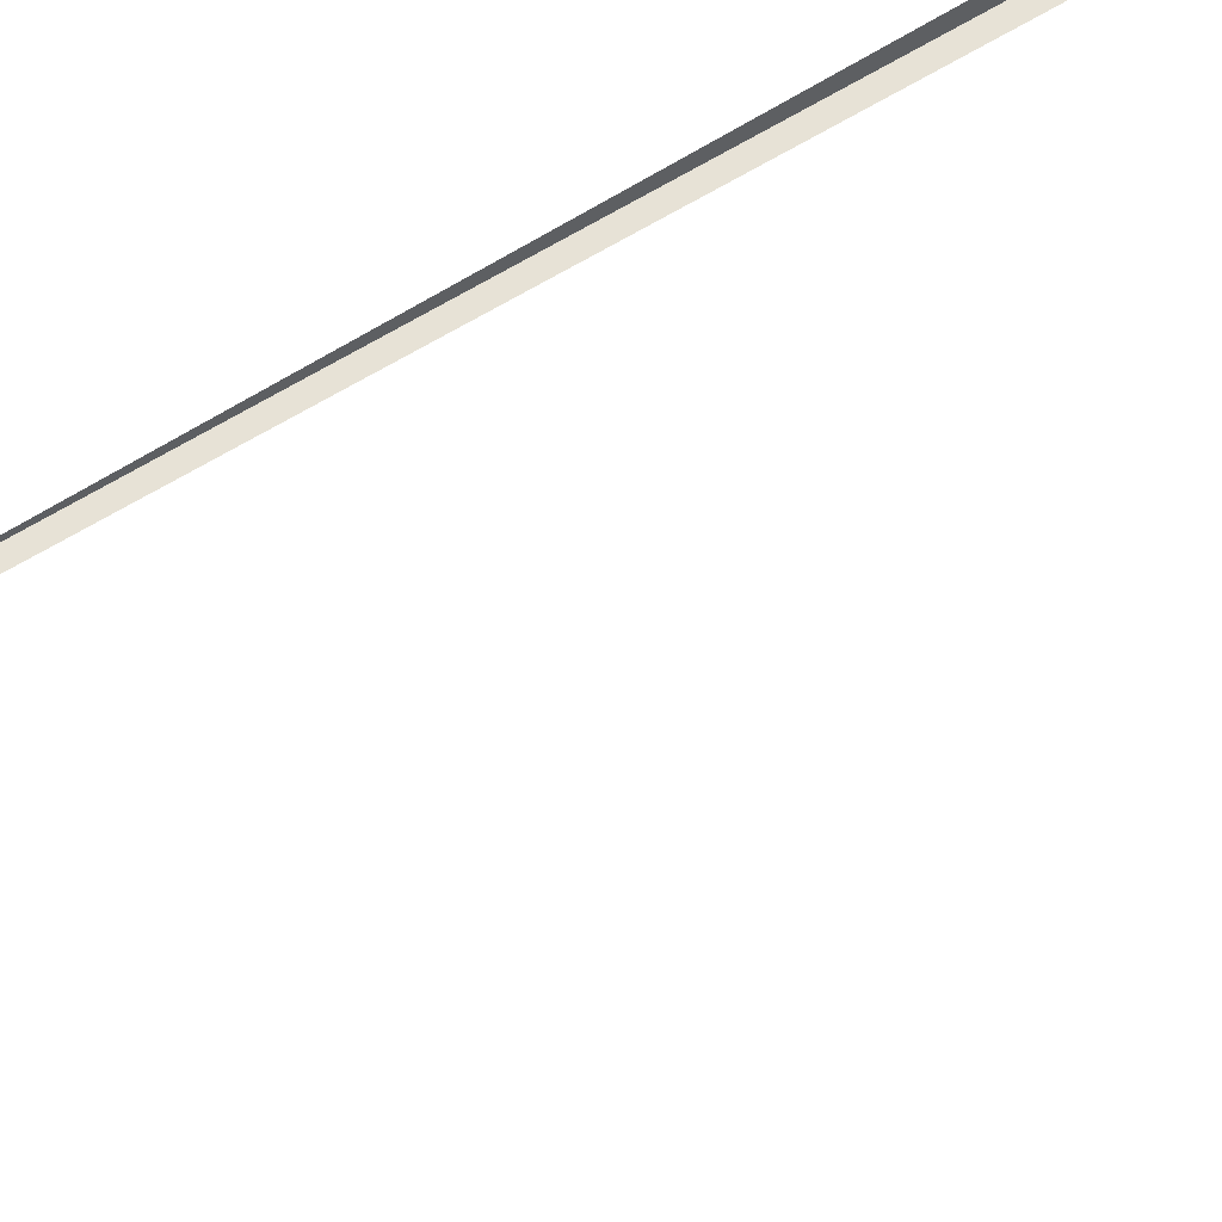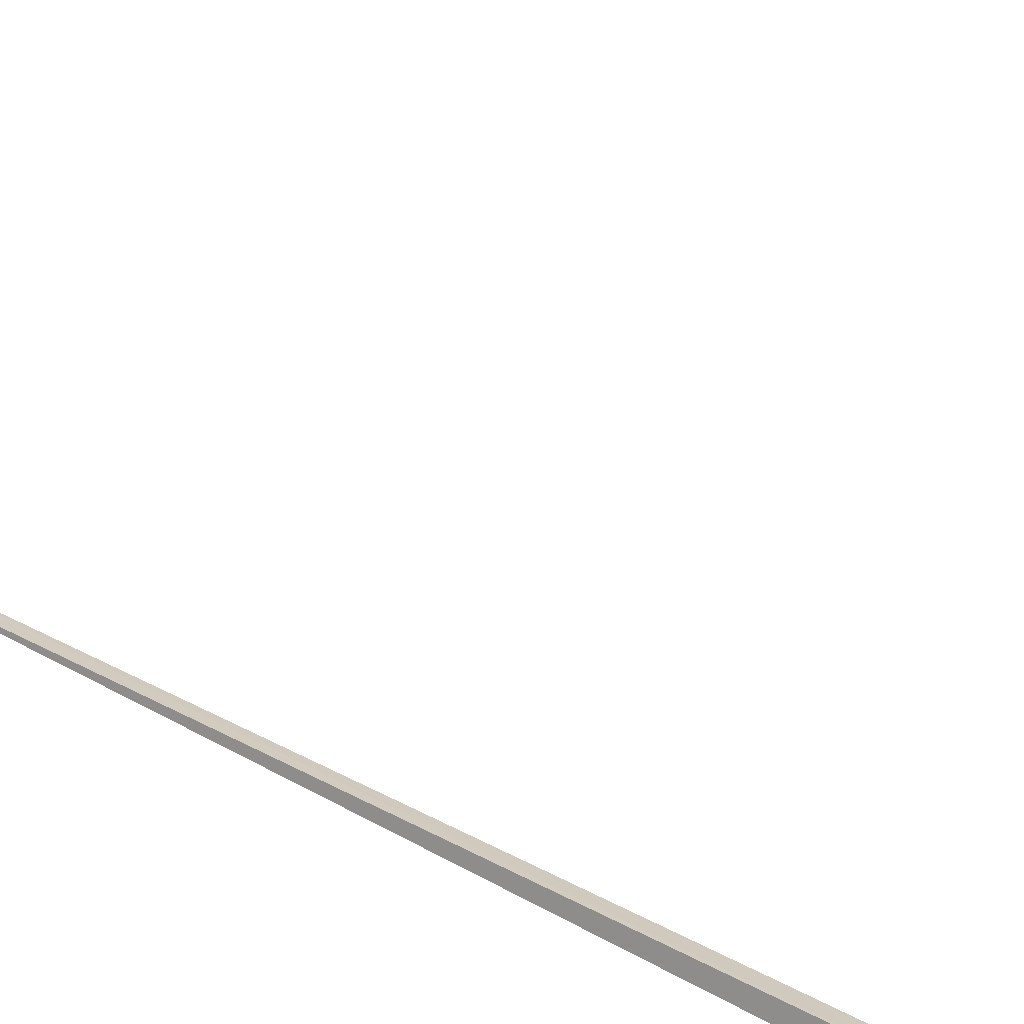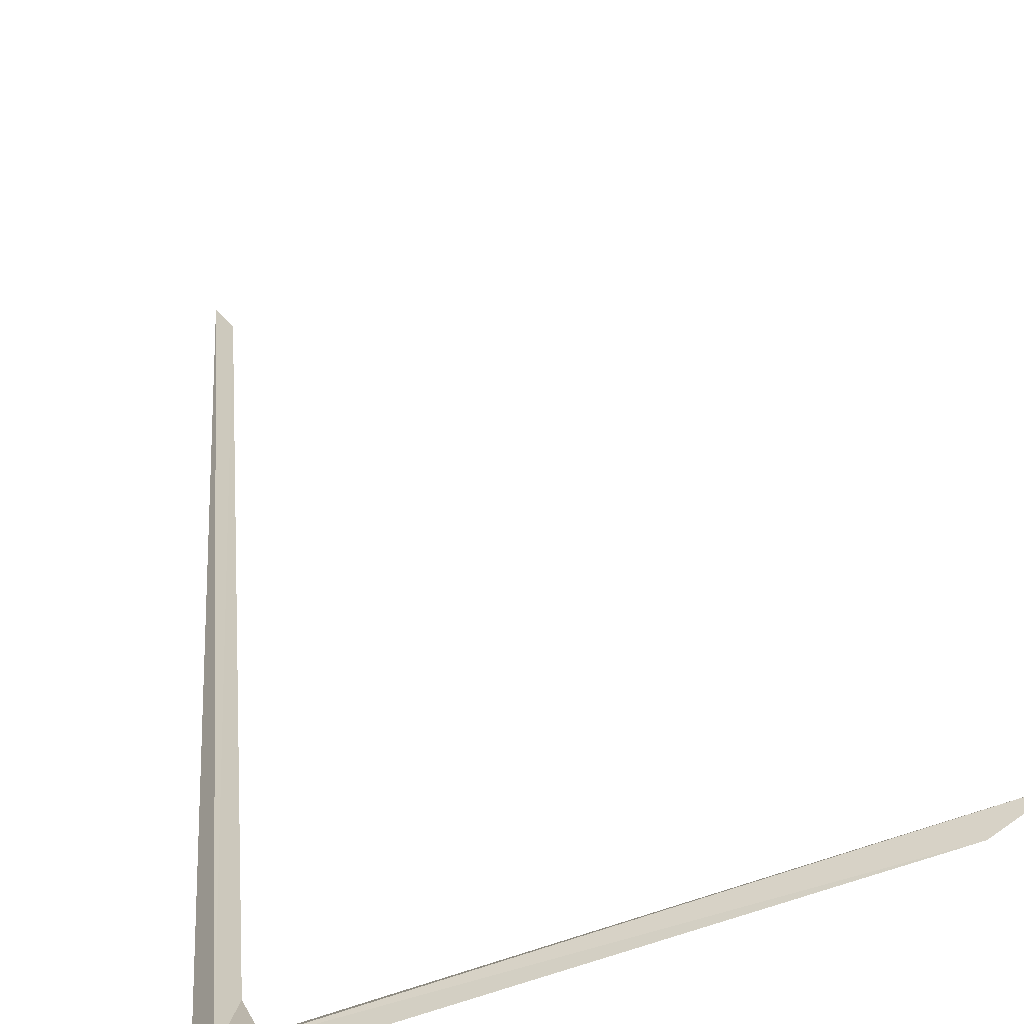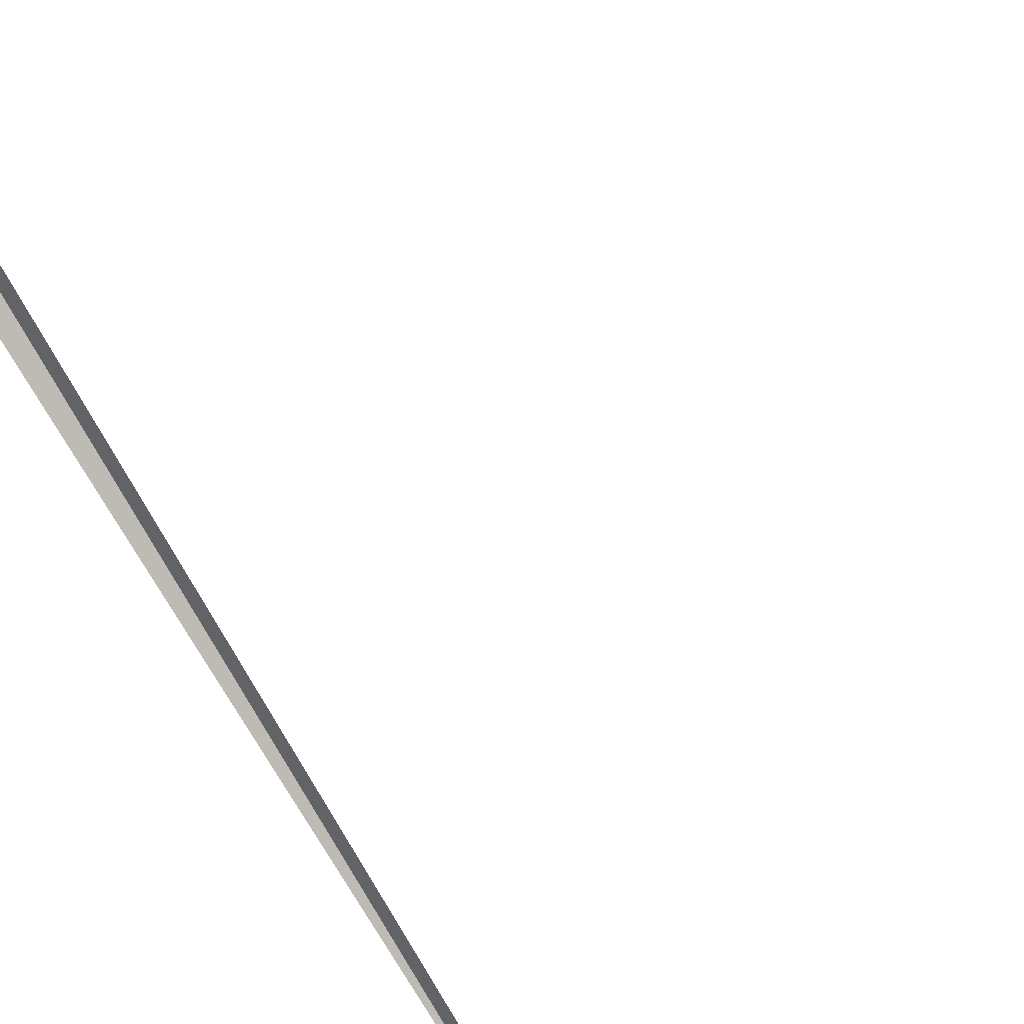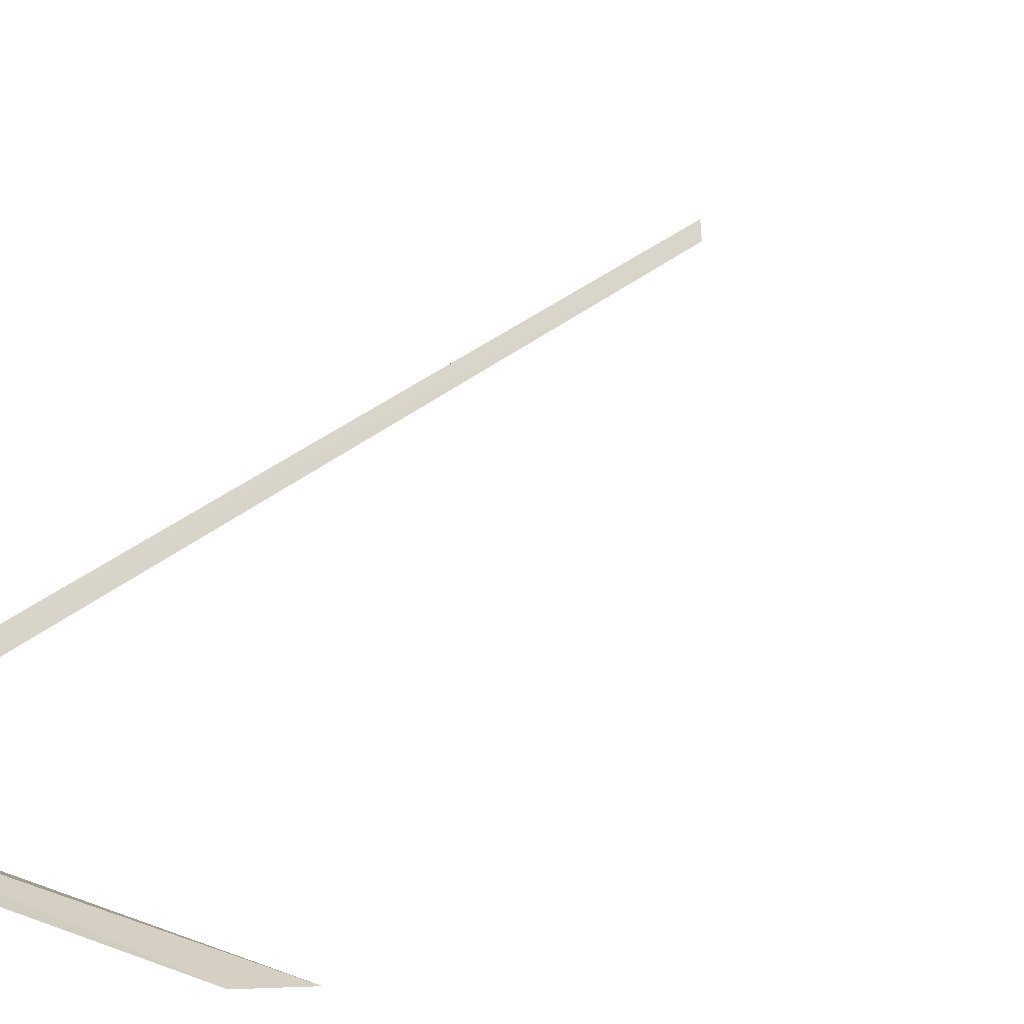
<metadata>
{"format":"obj","ext":"obj","renderer":"f3d","projection":"perspective","resolution":1024,"background":"white","views":[{"elev":-79.6,"azim":-65.3,"up":"+Y"},{"elev":61.5,"azim":-58.3,"up":"+Y"},{"elev":42.2,"azim":-6.5,"up":"+Y"},{"elev":-50.0,"azim":27.2,"up":"+Y"},{"elev":47.6,"azim":34.6,"up":"+Y"}]}
</metadata>
<code>
v 76.86 87.47 28.66
v 76.92 87.51 28.76
v 76.8 87.37 28.61
v 77.05 86.01 23.91
v 78.96 88.23 28.7
v 78.75 88.17 28.8
v 77.1 85.99 23.98
v 76.94 87.33 28.38
v 76.99 87.45 28.61
f 1 3 2
f 1 4 3
f 1 6 5
f 1 7 4
f 1 8 7
f 1 5 9
f 1 9 8
f 1 2 6

</code>
